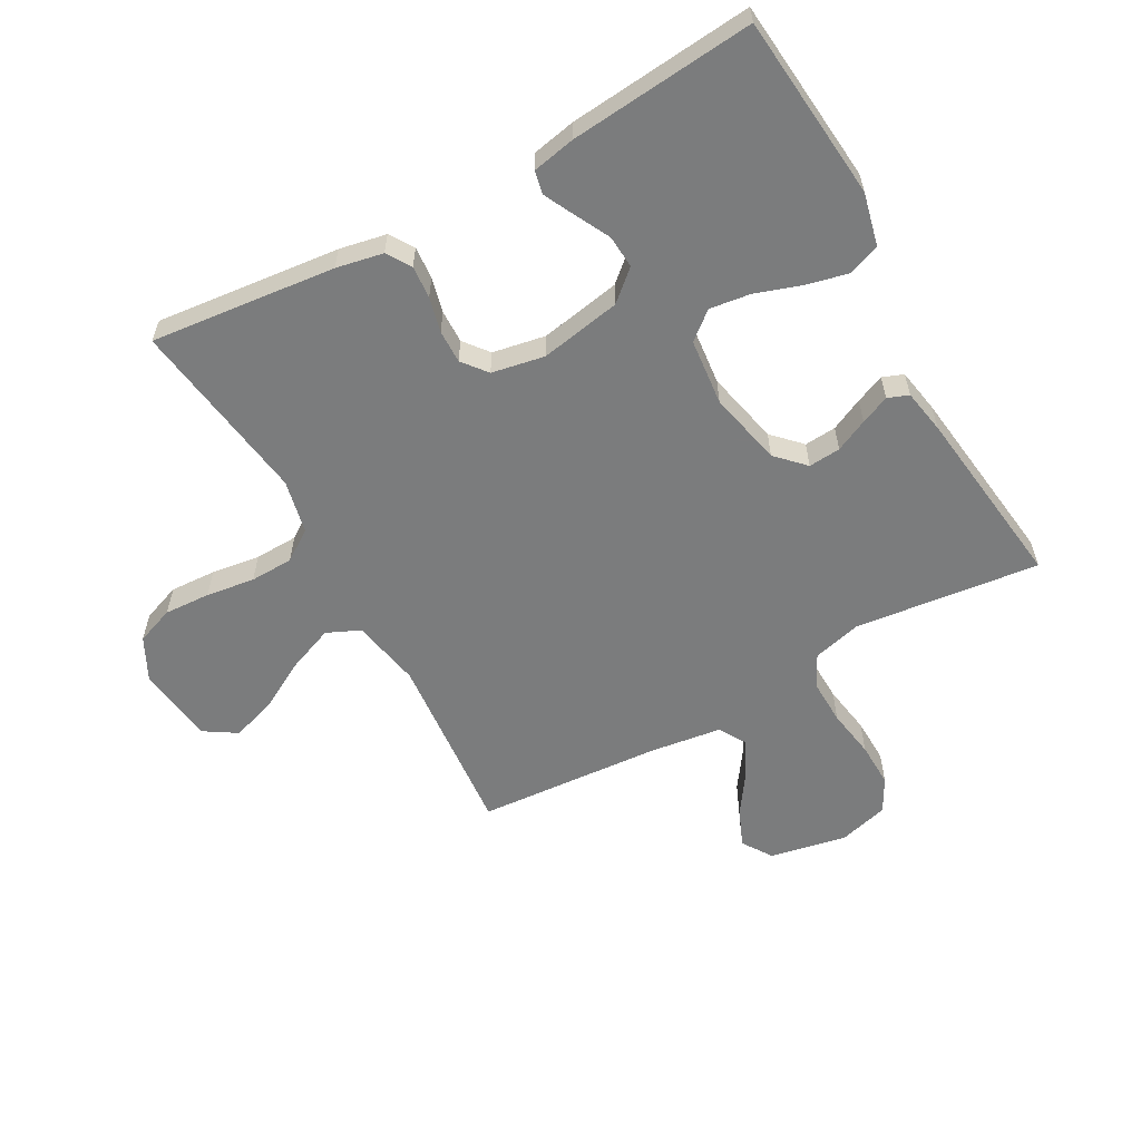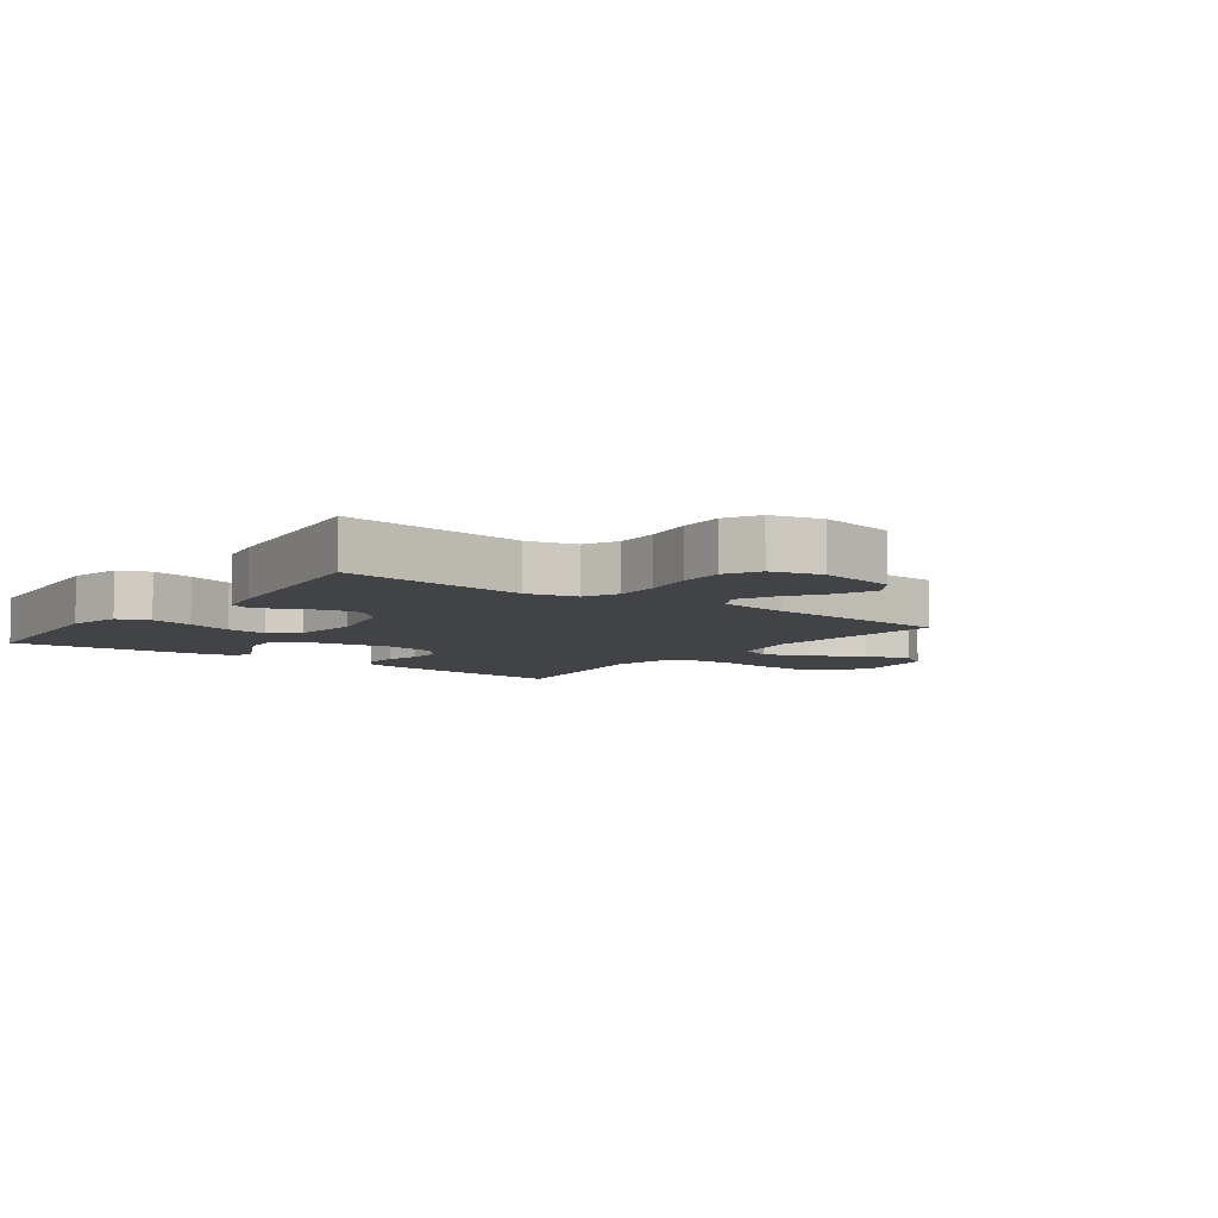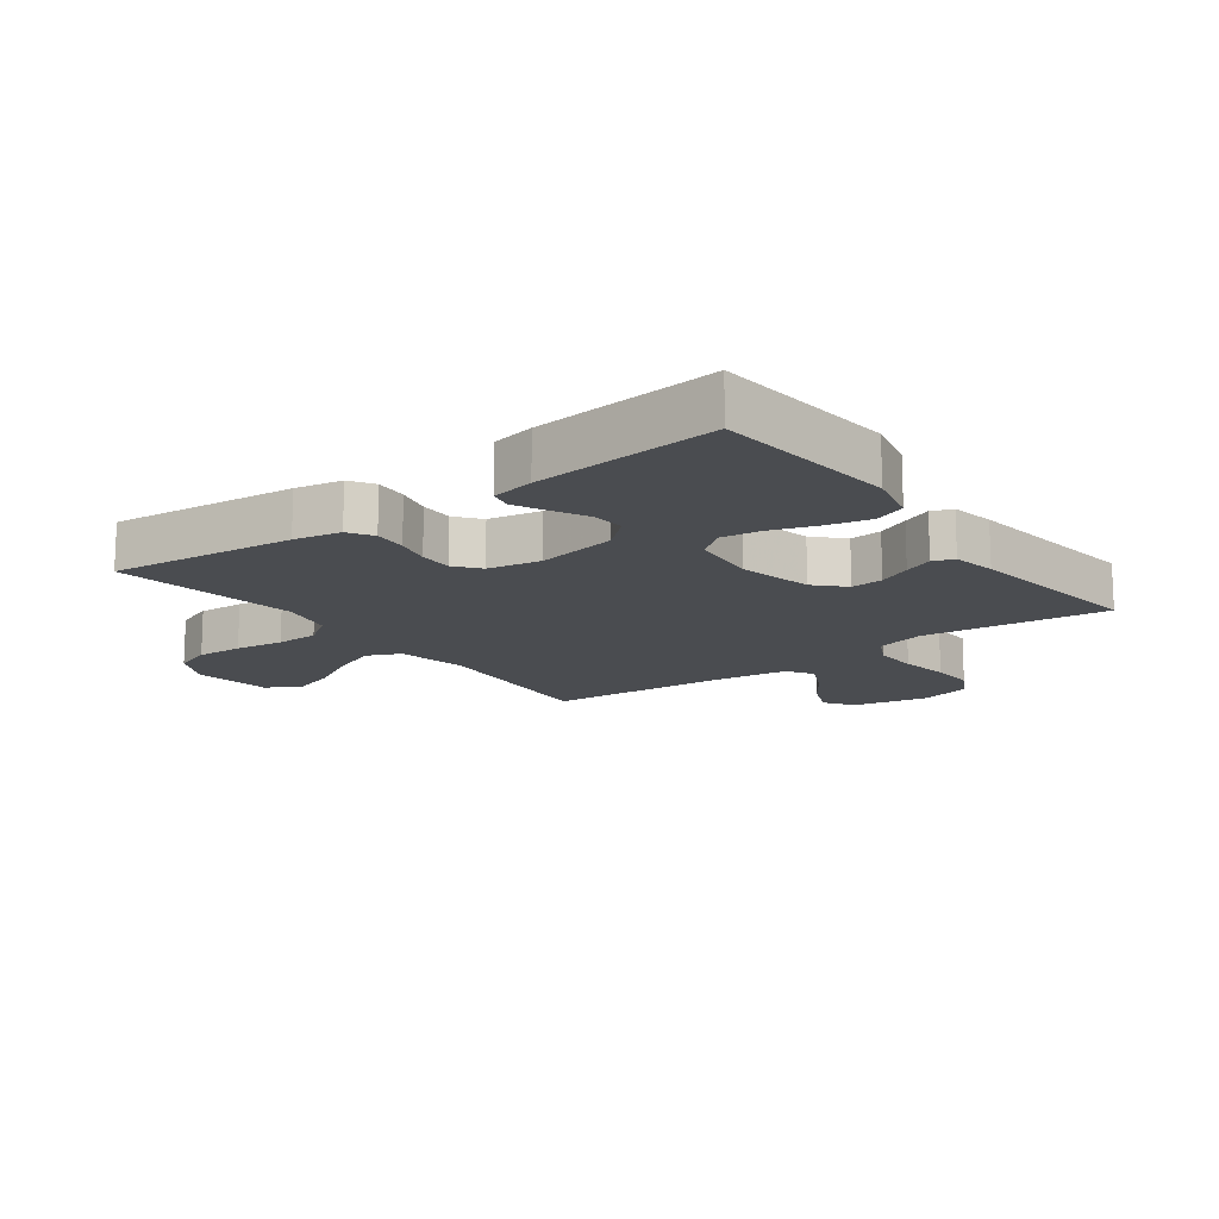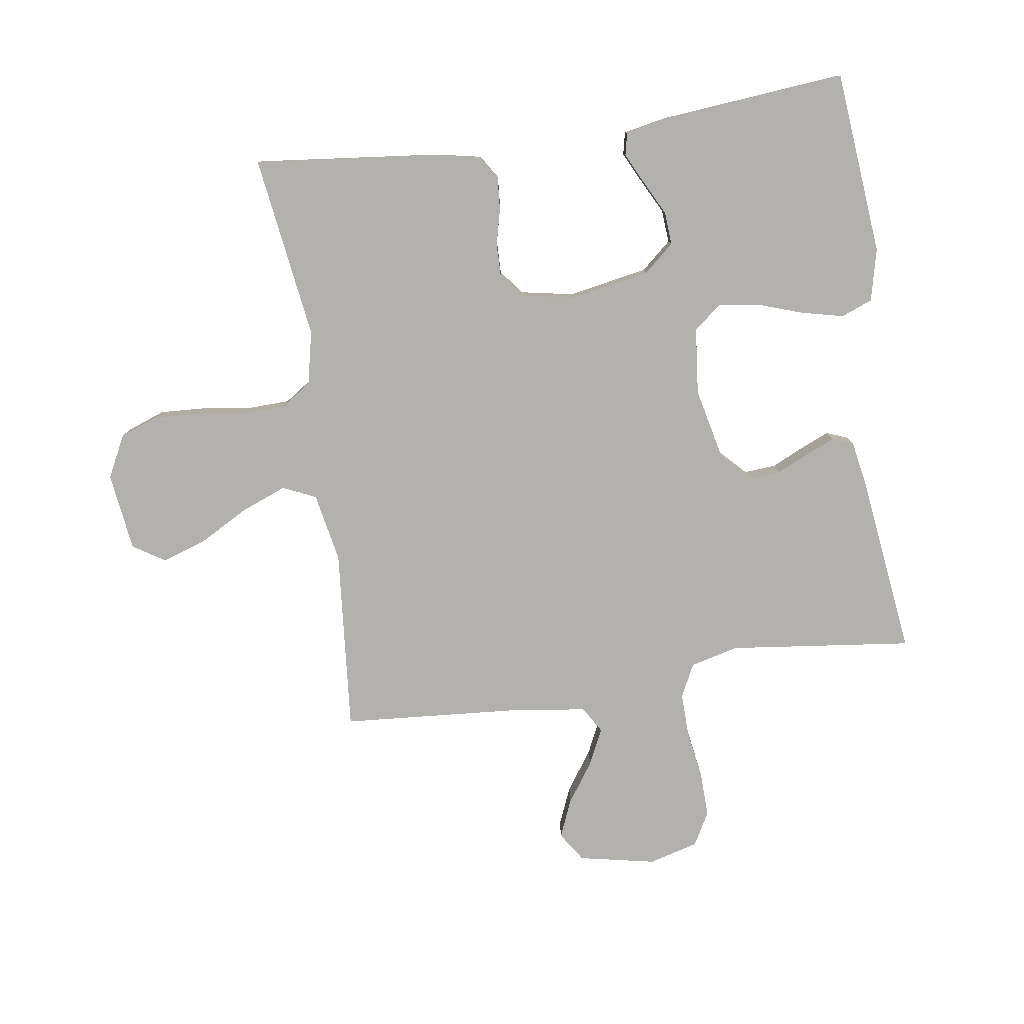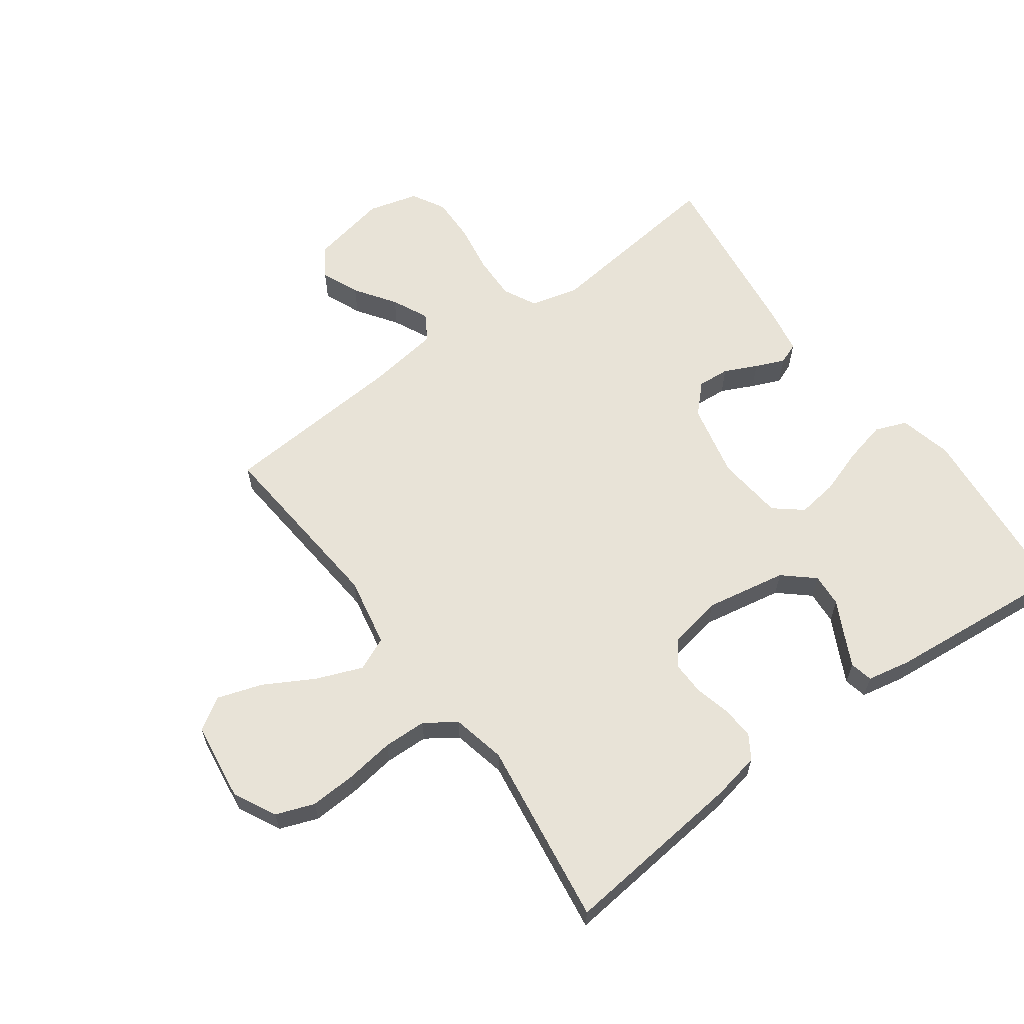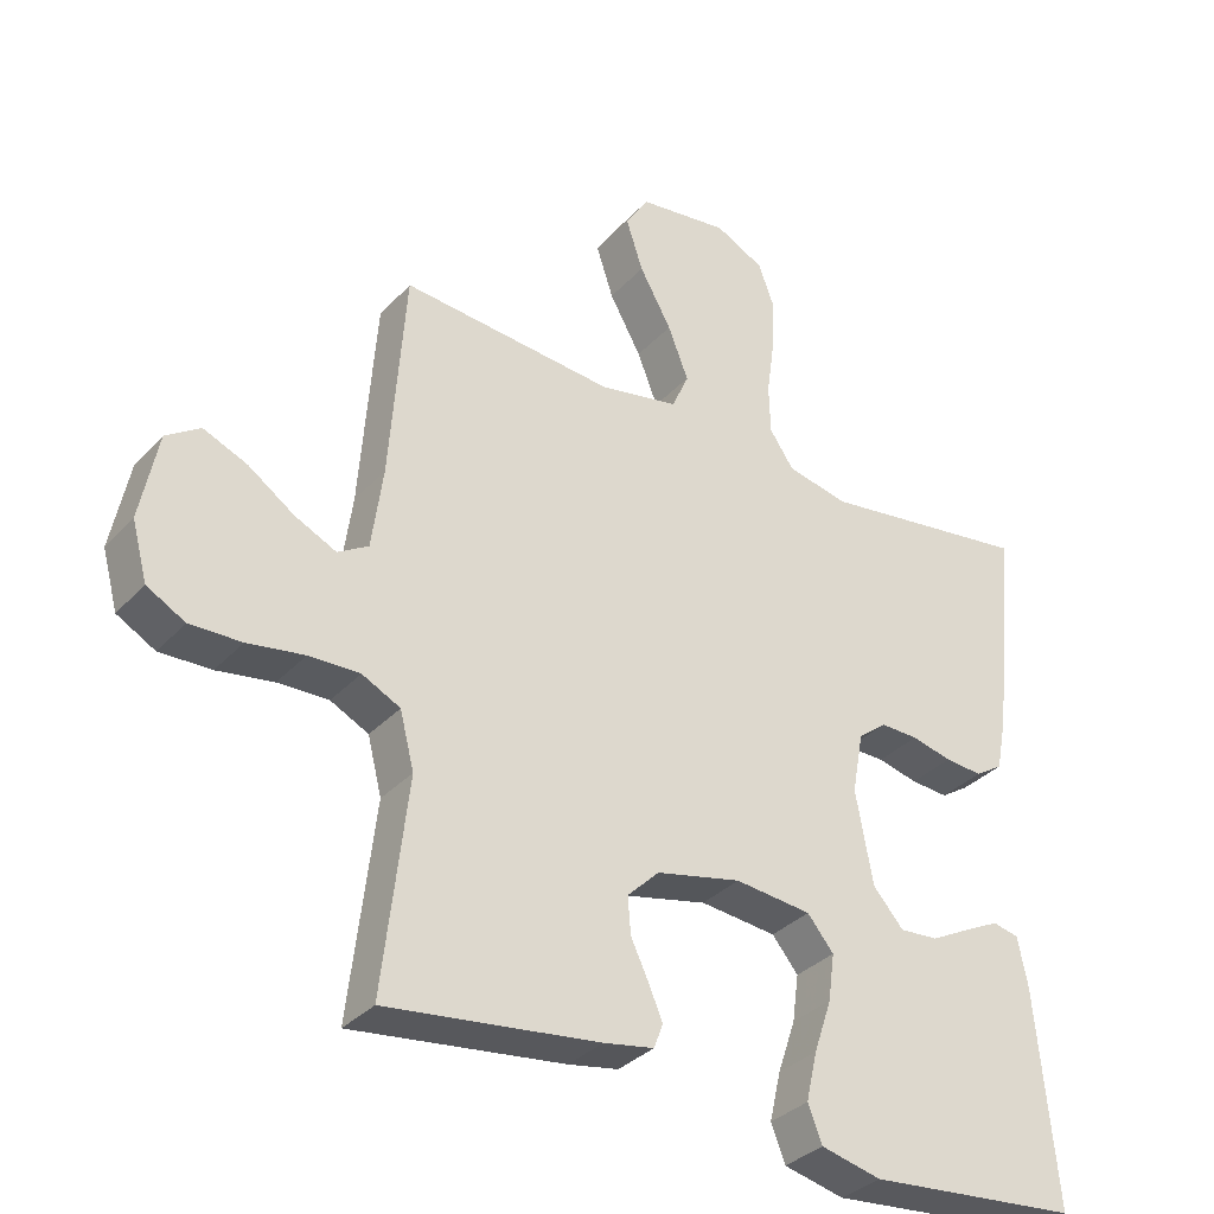
<metadata>
{"format":"obj","ext":"obj","renderer":"f3d","projection":"perspective","resolution":1024,"background":"white","views":[{"elev":-58.7,"azim":119.0,"up":"+Y"},{"elev":-7.0,"azim":-126.5,"up":"+Y"},{"elev":-14.8,"azim":126.6,"up":"+Y"},{"elev":-79.3,"azim":98.3,"up":"+Y"},{"elev":62.0,"azim":53.9,"up":"+Y"},{"elev":-33.7,"azim":-35.5,"up":"+Z"}]}
</metadata>
<code>
v 0.5 0.07 -0.5
v 0.2 0.07 -0.528
v 0.115 0.07 -0.508
v 0.095 0.07 -0.457
v 0.111 0.07 -0.388
v 0.136 0.07 -0.314
v 0.145 0.07 -0.248
v 0.108 0.07 -0.203
v 0 0.07 -0.192
v -0.12 0.07 -0.219
v -0.165 0.07 -0.263
v -0.161 0.07 -0.315
v -0.136 0.07 -0.368
v -0.116 0.07 -0.415
v -0.129 0.07 -0.449
v -0.2 0.07 -0.462
v -0.5 0.07 -0.5
v -0.465 0.07 -0.2
v -0.485 0.07 -0.121
v -0.539 0.07 -0.094
v -0.611 0.07 -0.096
v -0.691 0.07 -0.109
v -0.764 0.07 -0.111
v -0.818 0.07 -0.081
v -0.84 0.07 0
v -0.815 0.07 0.125
v -0.767 0.07 0.157
v -0.705 0.07 0.131
v -0.64 0.07 0.086
v -0.581 0.07 0.058
v -0.538 0.07 0.084
v -0.522 0.07 0.2
v -0.5 0.07 0.5
v -0.2 0.07 0.474
v -0.087 0.07 0.496
v -0.063 0.07 0.55
v -0.092 0.07 0.624
v -0.137 0.07 0.705
v -0.161 0.07 0.778
v -0.128 0.07 0.83
v 0 0.07 0.847
v 0.069 0.07 0.812
v 0.092 0.07 0.75
v 0.088 0.07 0.675
v 0.077 0.07 0.596
v 0.079 0.07 0.526
v 0.113 0.07 0.476
v 0.2 0.07 0.457
v 0.5 0.07 0.5
v 0.468 0.07 0.2
v 0.453 0.07 0.124
v 0.414 0.07 0.099
v 0.361 0.07 0.103
v 0.304 0.07 0.117
v 0.25 0.07 0.118
v 0.21 0.07 0.086
v 0.194 0.07 0
v 0.218 0.07 -0.131
v 0.261 0.07 -0.18
v 0.315 0.07 -0.176
v 0.371 0.07 -0.147
v 0.421 0.07 -0.122
v 0.458 0.07 -0.13
v 0.472 0.07 -0.2
v 0.5 0 -0.5
v 0.2 0 -0.528
v 0.115 0 -0.508
v 0.095 0 -0.457
v 0.111 0 -0.388
v 0.136 0 -0.314
v 0.145 0 -0.248
v 0.108 0 -0.203
v 0 0 -0.192
v -0.12 0 -0.219
v -0.165 0 -0.263
v -0.161 0 -0.315
v -0.136 0 -0.368
v -0.116 0 -0.415
v -0.129 0 -0.449
v -0.2 0 -0.462
v -0.5 0 -0.5
v -0.465 0 -0.2
v -0.485 0 -0.121
v -0.539 0 -0.094
v -0.611 0 -0.096
v -0.691 0 -0.109
v -0.764 0 -0.111
v -0.818 0 -0.081
v -0.84 0 0
v -0.815 0 0.125
v -0.767 0 0.157
v -0.705 0 0.131
v -0.64 0 0.086
v -0.581 0 0.058
v -0.538 0 0.084
v -0.522 0 0.2
v -0.5 0 0.5
v -0.2 0 0.474
v -0.087 0 0.496
v -0.063 0 0.55
v -0.092 0 0.624
v -0.137 0 0.705
v -0.161 0 0.778
v -0.128 0 0.83
v 0 0 0.847
v 0.069 0 0.812
v 0.092 0 0.75
v 0.088 0 0.675
v 0.077 0 0.596
v 0.079 0 0.526
v 0.113 0 0.476
v 0.2 0 0.457
v 0.5 0 0.5
v 0.468 0 0.2
v 0.453 0 0.124
v 0.414 0 0.099
v 0.361 0 0.103
v 0.304 0 0.117
v 0.25 0 0.118
v 0.21 0 0.086
v 0.194 0 0
v 0.218 0 -0.131
v 0.261 0 -0.18
v 0.315 0 -0.176
v 0.371 0 -0.147
v 0.421 0 -0.122
v 0.458 0 -0.13
v 0.472 0 -0.2
f 4 5 6
f 3 4 6
f 2 3 6
f 1 2 6
f 64 1 6
f 63 64 6
f 62 63 6
f 61 62 6
f 60 61 6
f 59 60 6 7
f 58 59 7 8
f 57 58 8 9
f 56 57 9 10
f 52 53 54
f 51 52 54
f 50 51 54
f 49 50 54
f 48 49 54
f 47 48 54 55
f 46 47 55 56
f 43 44 45
f 42 43 45
f 41 42 45
f 40 41 45
f 39 40 45
f 38 39 45
f 37 38 45
f 36 37 45 46
f 46 56 10
f 36 46 10
f 35 36 10
f 32 33 34
f 35 10 11
f 34 35 11
f 32 34 11
f 31 32 11
f 27 28 29
f 26 27 29
f 25 26 29
f 24 25 29
f 23 24 29
f 22 23 29
f 21 22 29
f 20 21 29 30
f 30 31 11
f 20 30 11
f 19 20 11
f 16 17 18
f 15 16 18
f 14 15 18
f 13 14 18
f 12 13 18
f 11 12 18 19
f 70 69 68
f 70 68 67
f 70 67 66
f 70 66 65
f 70 65 128
f 70 128 127
f 70 127 126
f 70 126 125
f 70 125 124
f 71 70 124 123
f 72 71 123 122
f 73 72 122 121
f 74 73 121 120
f 118 117 116
f 118 116 115
f 118 115 114
f 118 114 113
f 118 113 112
f 119 118 112 111
f 120 119 111 110
f 109 108 107
f 109 107 106
f 109 106 105
f 109 105 104
f 109 104 103
f 109 103 102
f 109 102 101
f 110 109 101 100
f 74 120 110
f 74 110 100
f 74 100 99
f 98 97 96
f 75 74 99
f 75 99 98
f 75 98 96
f 75 96 95
f 93 92 91
f 93 91 90
f 93 90 89
f 93 89 88
f 93 88 87
f 93 87 86
f 93 86 85
f 94 93 85 84
f 75 95 94
f 75 94 84
f 75 84 83
f 82 81 80
f 82 80 79
f 82 79 78
f 82 78 77
f 82 77 76
f 83 82 76 75
f 1 65 66 2
f 2 66 67 3
f 3 67 68 4
f 4 68 69 5
f 5 69 70 6
f 6 70 71 7
f 7 71 72 8
f 8 72 73 9
f 9 73 74 10
f 10 74 75 11
f 11 75 76 12
f 12 76 77 13
f 13 77 78 14
f 14 78 79 15
f 15 79 80 16
f 16 80 81 17
f 17 81 82 18
f 18 82 83 19
f 19 83 84 20
f 20 84 85 21
f 21 85 86 22
f 22 86 87 23
f 23 87 88 24
f 24 88 89 25
f 25 89 90 26
f 26 90 91 27
f 27 91 92 28
f 28 92 93 29
f 29 93 94 30
f 30 94 95 31
f 31 95 96 32
f 32 96 97 33
f 33 97 98 34
f 34 98 99 35
f 35 99 100 36
f 36 100 101 37
f 37 101 102 38
f 38 102 103 39
f 39 103 104 40
f 40 104 105 41
f 41 105 106 42
f 42 106 107 43
f 43 107 108 44
f 44 108 109 45
f 45 109 110 46
f 46 110 111 47
f 47 111 112 48
f 48 112 113 49
f 49 113 114 50
f 50 114 115 51
f 51 115 116 52
f 52 116 117 53
f 53 117 118 54
f 54 118 119 55
f 55 119 120 56
f 56 120 121 57
f 57 121 122 58
f 58 122 123 59
f 59 123 124 60
f 60 124 125 61
f 61 125 126 62
f 62 126 127 63
f 63 127 128 64
f 64 128 65 1

</code>
